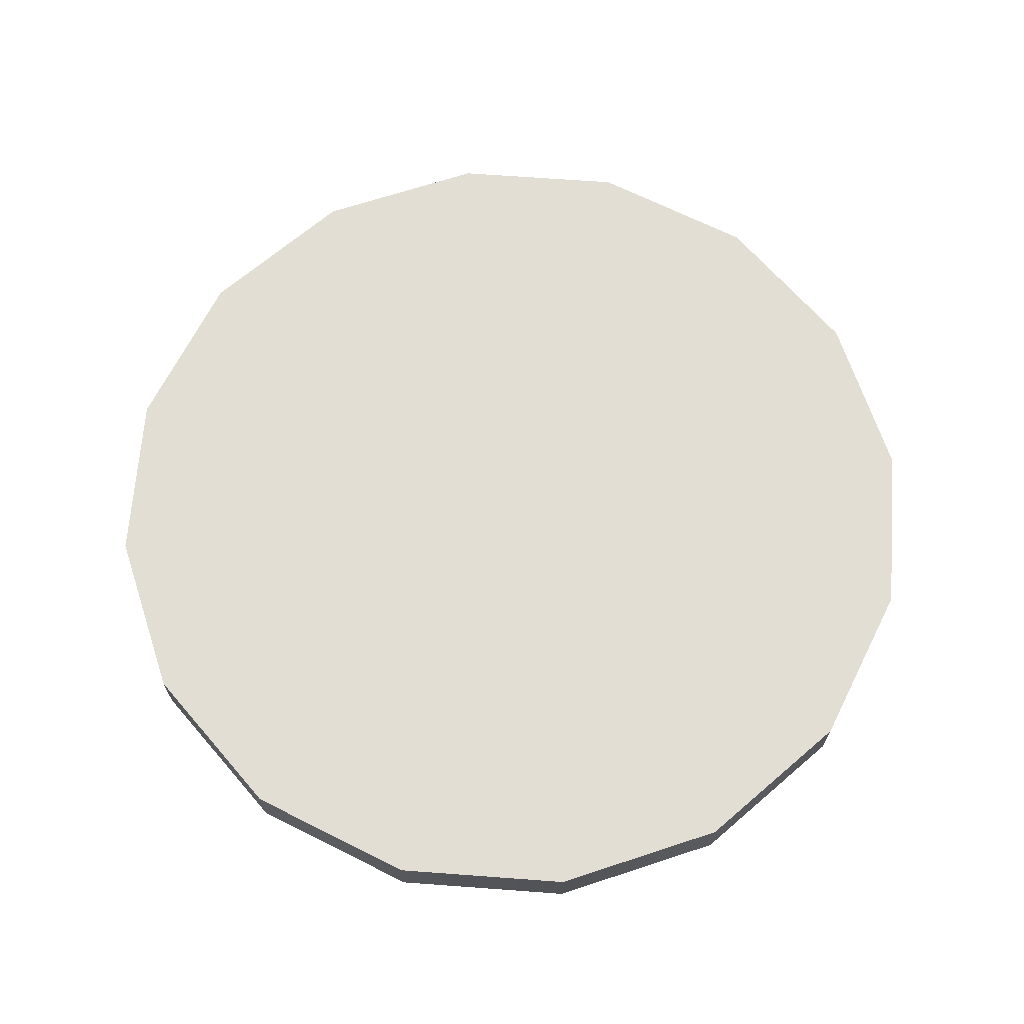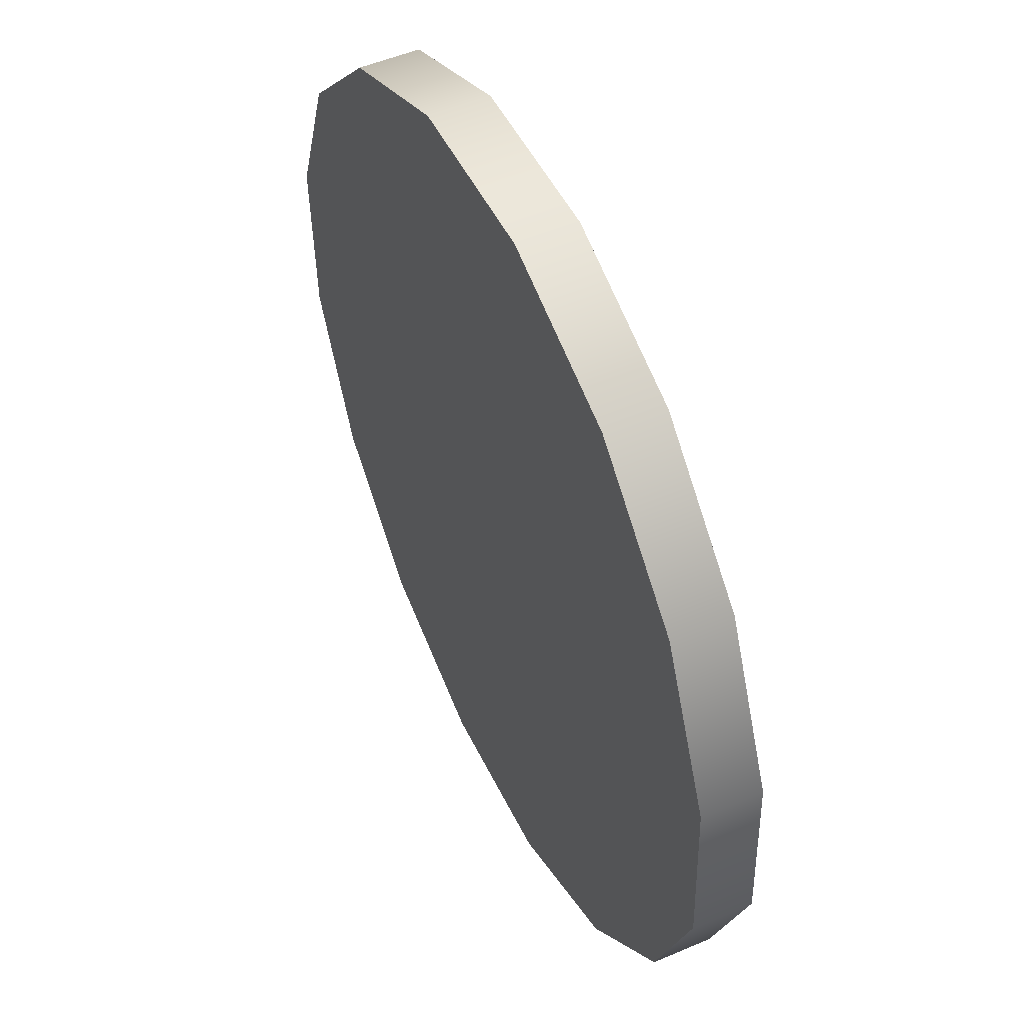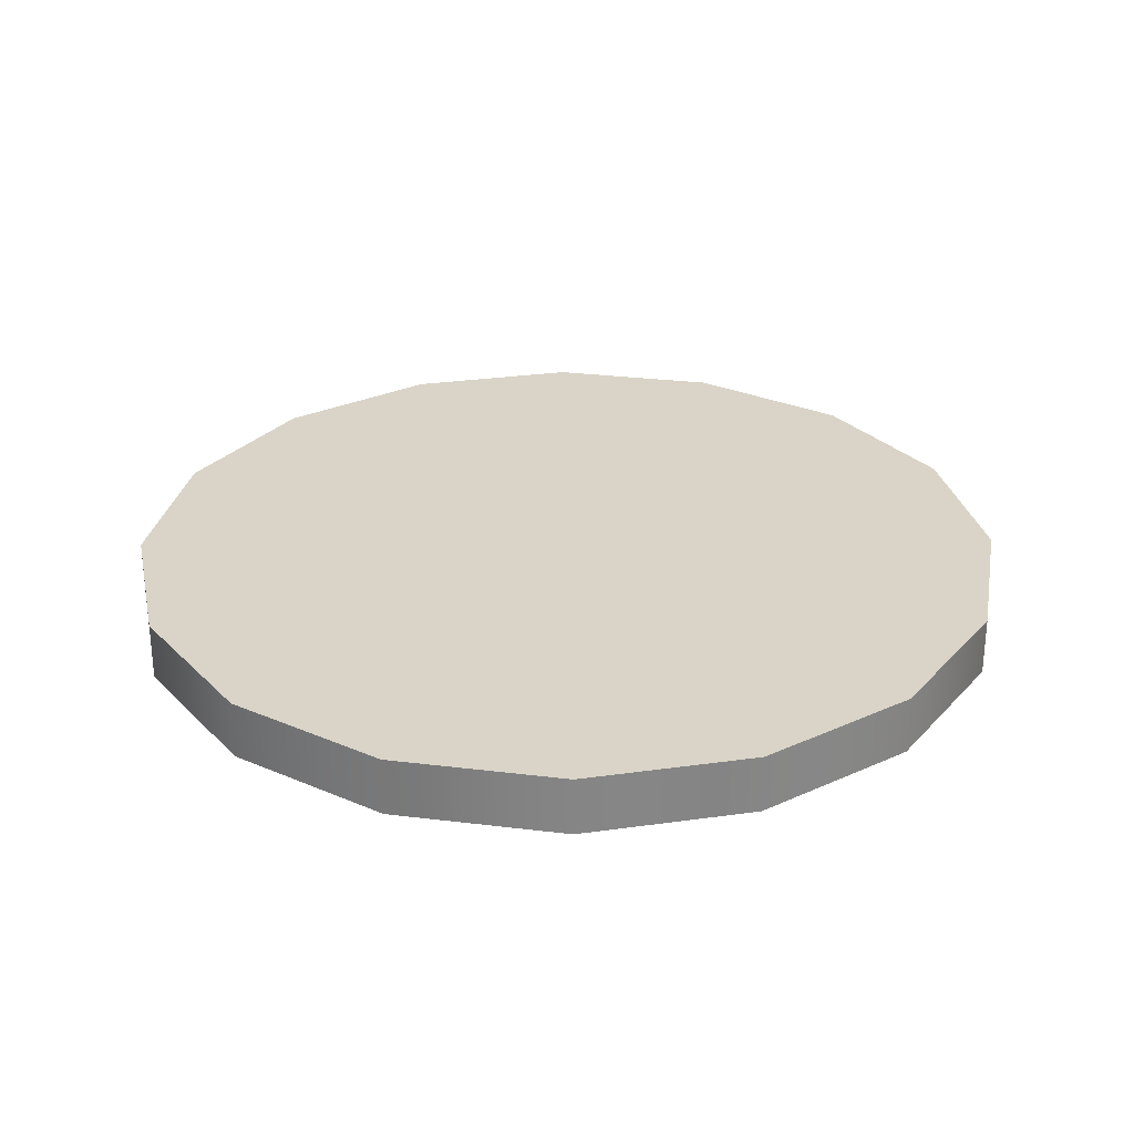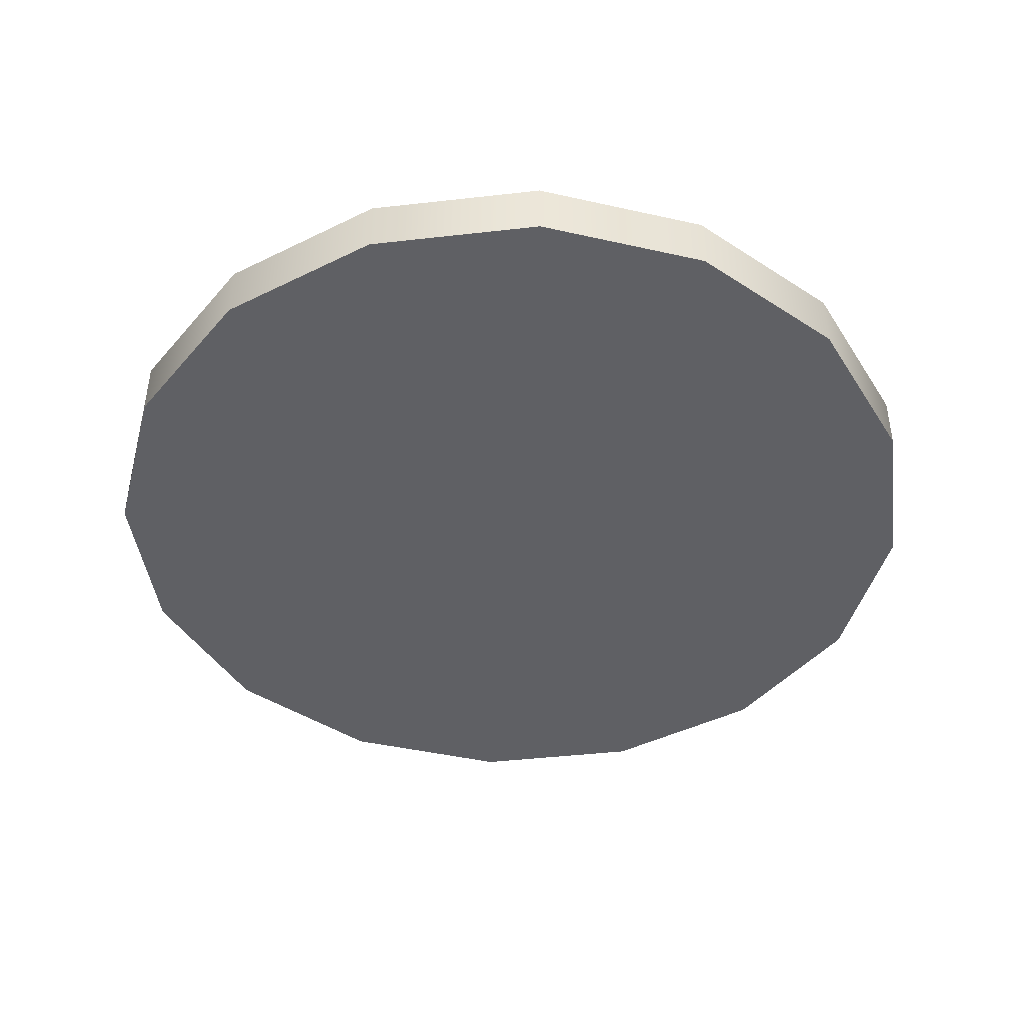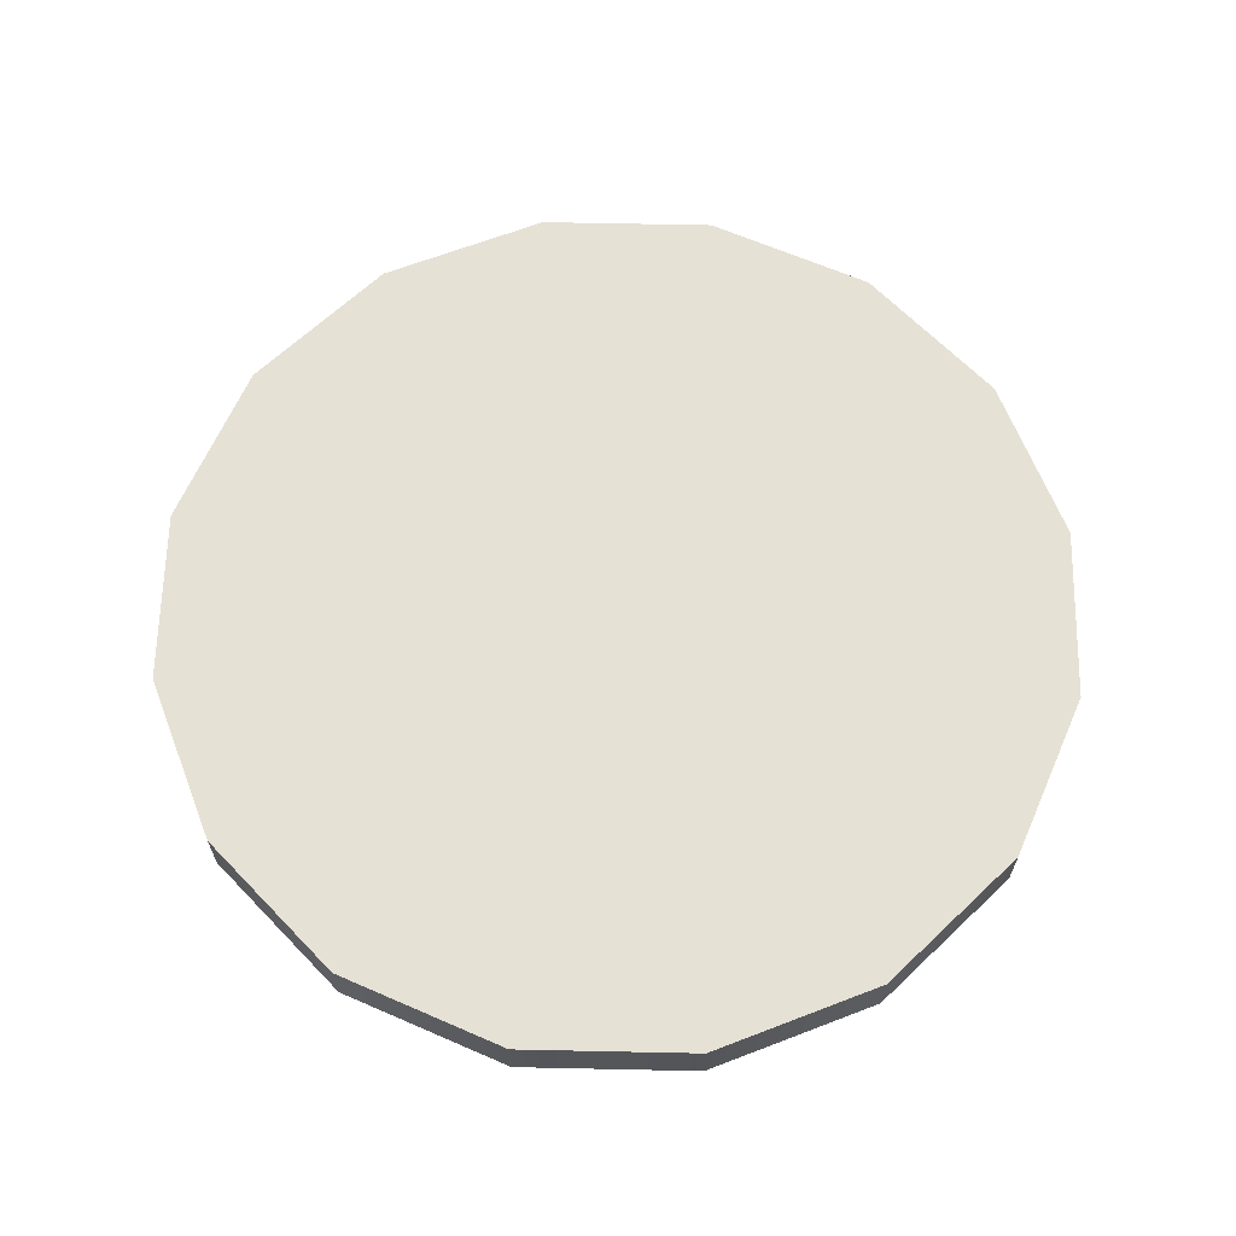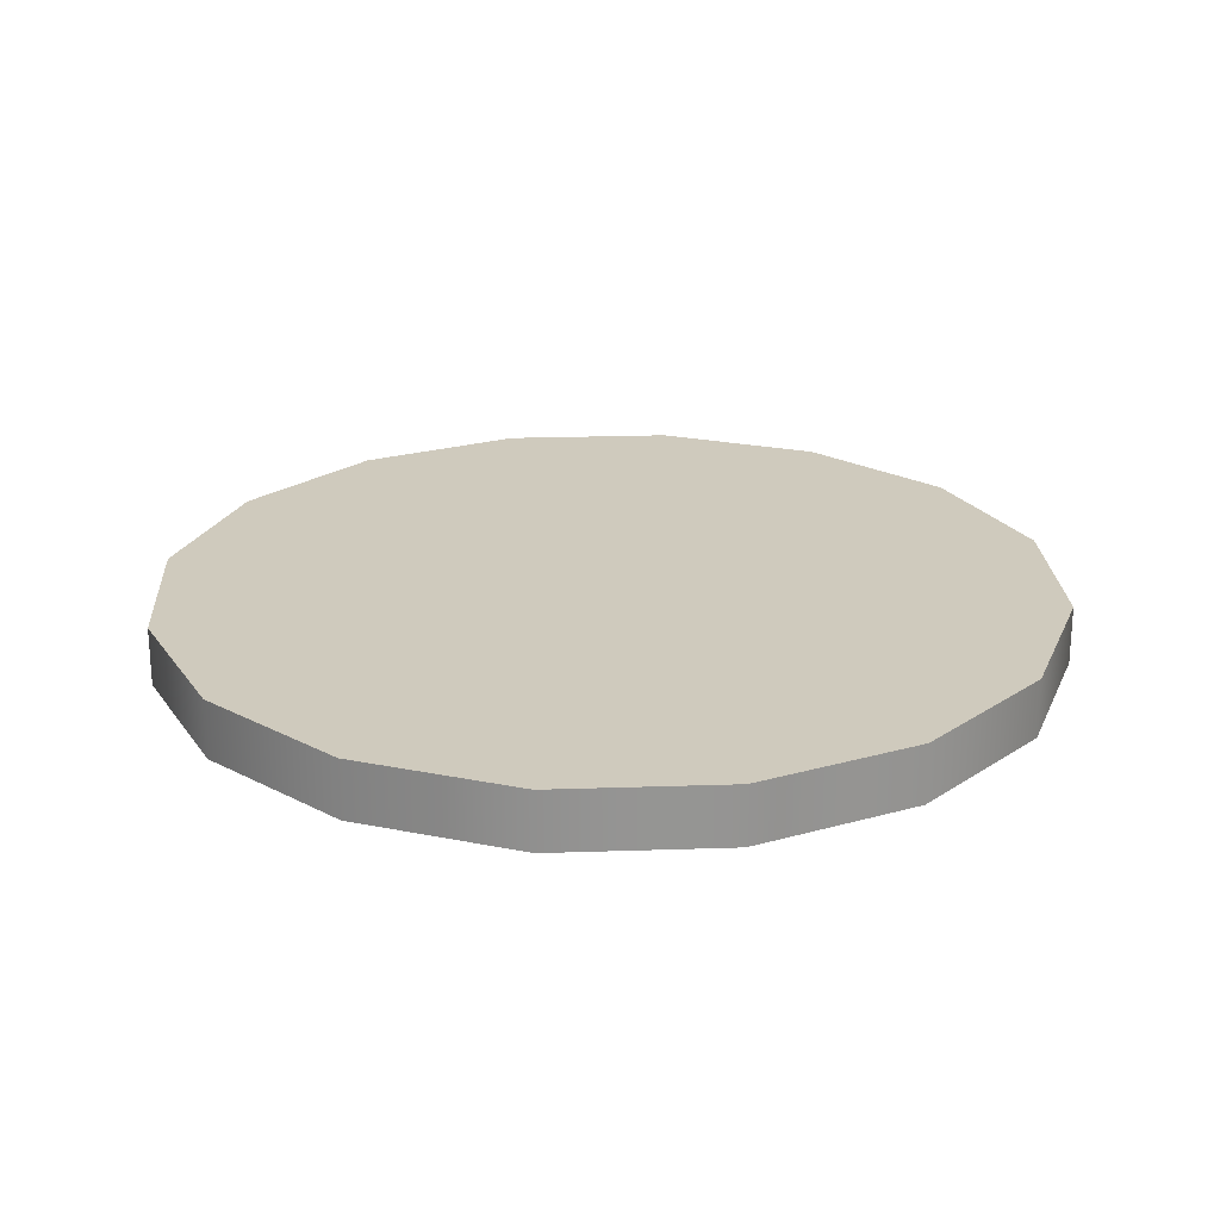
<metadata>
{"format":"obj","ext":"obj","renderer":"f3d","projection":"perspective","resolution":1024,"background":"white","views":[{"elev":67.2,"azim":-105.8,"up":"+Z"},{"elev":51.7,"azim":65.1,"up":"+Y"},{"elev":28.4,"azim":35.5,"up":"+Z"},{"elev":-43.7,"azim":100.1,"up":"+Z"},{"elev":64.5,"azim":-131.3,"up":"+Z"},{"elev":23.0,"azim":66.7,"up":"+Z"}]}
</metadata>
<code>
o moneta_Circle.007
v 0.8616 0.1834 1e-06
v 1.15 0.1958 1e-06
v 1.411 0.3176 1e-06
v 1.606 0.5301 1e-06
v 1.705 0.801 1e-06
v 1.692 1.089 1e-06
v 1.57 1.35 1e-06
v 1.358 1.545 1e-06
v 1.087 1.644 1e-06
v 0.7989 1.631 1e-06
v 0.5376 1.51 1e-06
v 0.3427 1.297 1e-06
v 0.244 1.026 1e-06
v 0.2565 0.7382 1e-06
v 0.3782 0.4769 1e-06
v 0.5907 0.2821 1e-06
v 0.8616 0.1834 0.09674
v 1.15 0.1958 0.09674
v 1.411 0.3176 0.09674
v 1.606 0.5301 0.09674
v 1.705 0.801 0.09674
v 1.692 1.089 0.09674
v 1.57 1.35 0.09674
v 1.358 1.545 0.09674
v 1.087 1.644 0.09674
v 0.7989 1.631 0.09674
v 0.5376 1.51 0.09674
v 0.3427 1.297 0.09674
v 0.244 1.026 0.09674
v 0.2565 0.7382 0.09674
v 0.3782 0.4769 0.09674
v 0.5907 0.2821 0.09674
f 7 23 22 6
f 15 31 30 14
f 8 24 23 7
f 16 32 31 15
f 9 25 24 8
f 2 18 17 1
f 1 17 32 16
f 10 26 25 9
f 3 19 18 2
f 11 27 26 10
f 4 20 19 3
f 12 28 27 11
f 5 21 20 4
f 13 29 28 12
f 6 22 21 5
f 14 30 29 13
f 18 19 20 21 22 23 24 25 26 27 28 29 30 31 32 17
f 2 1 16 15 14 13 12 11 10 9 8 7 6 5 4 3

</code>
